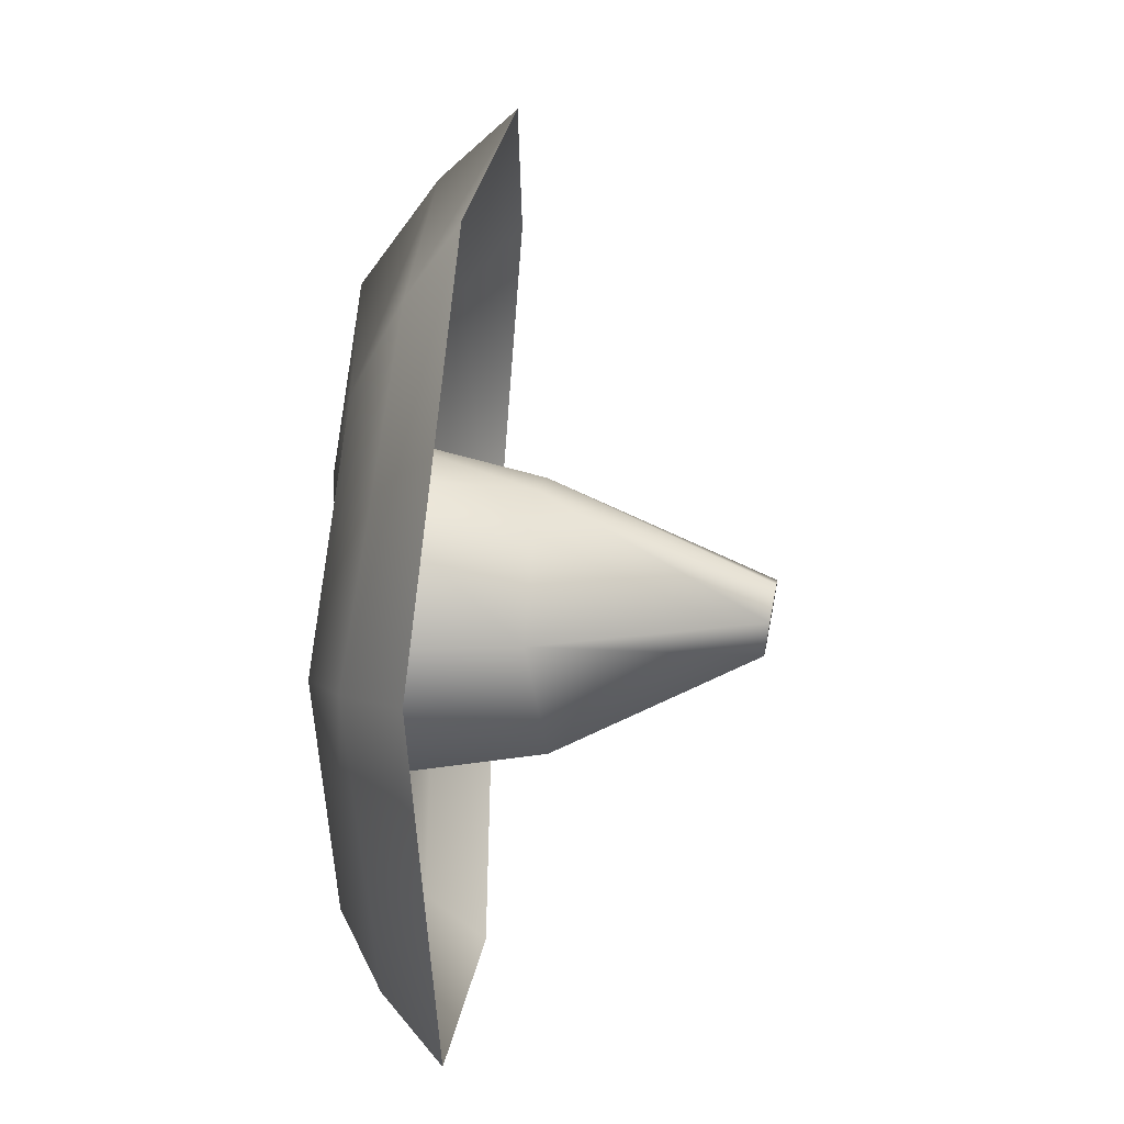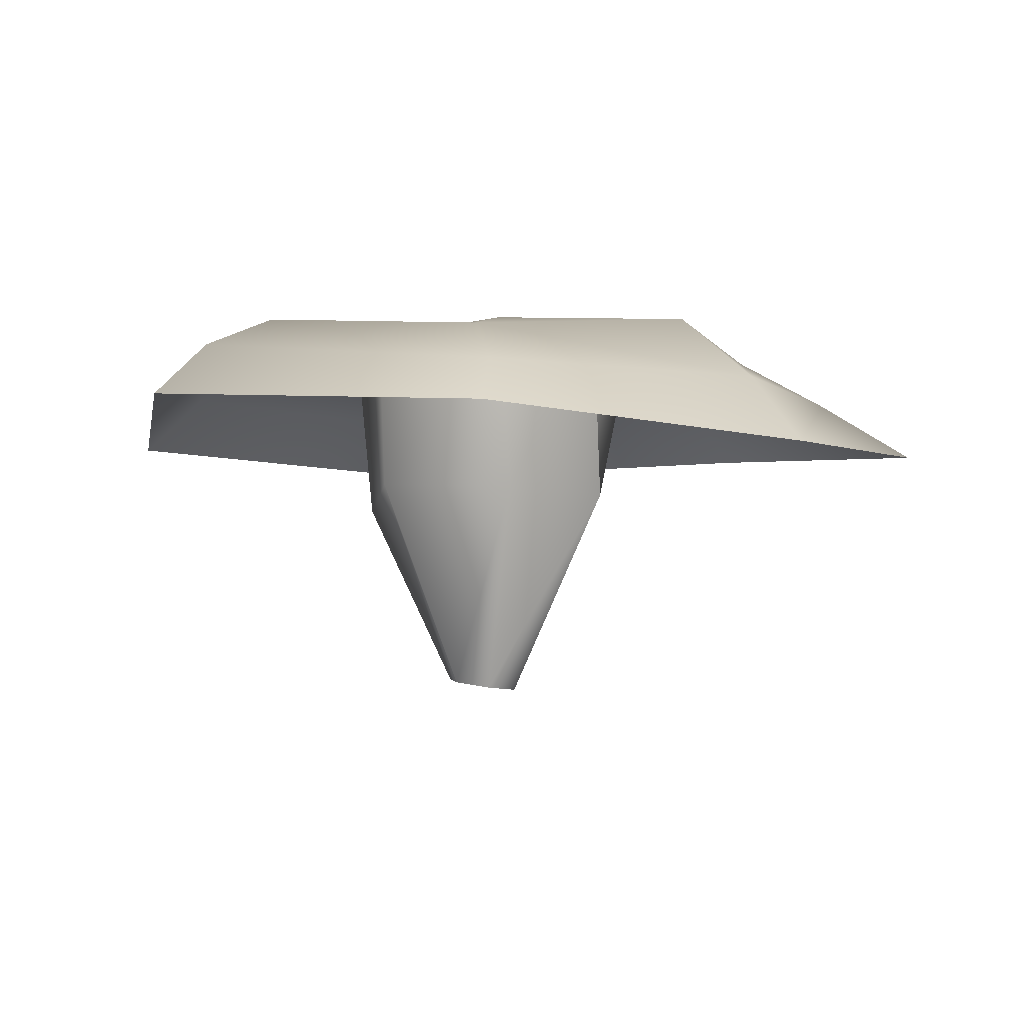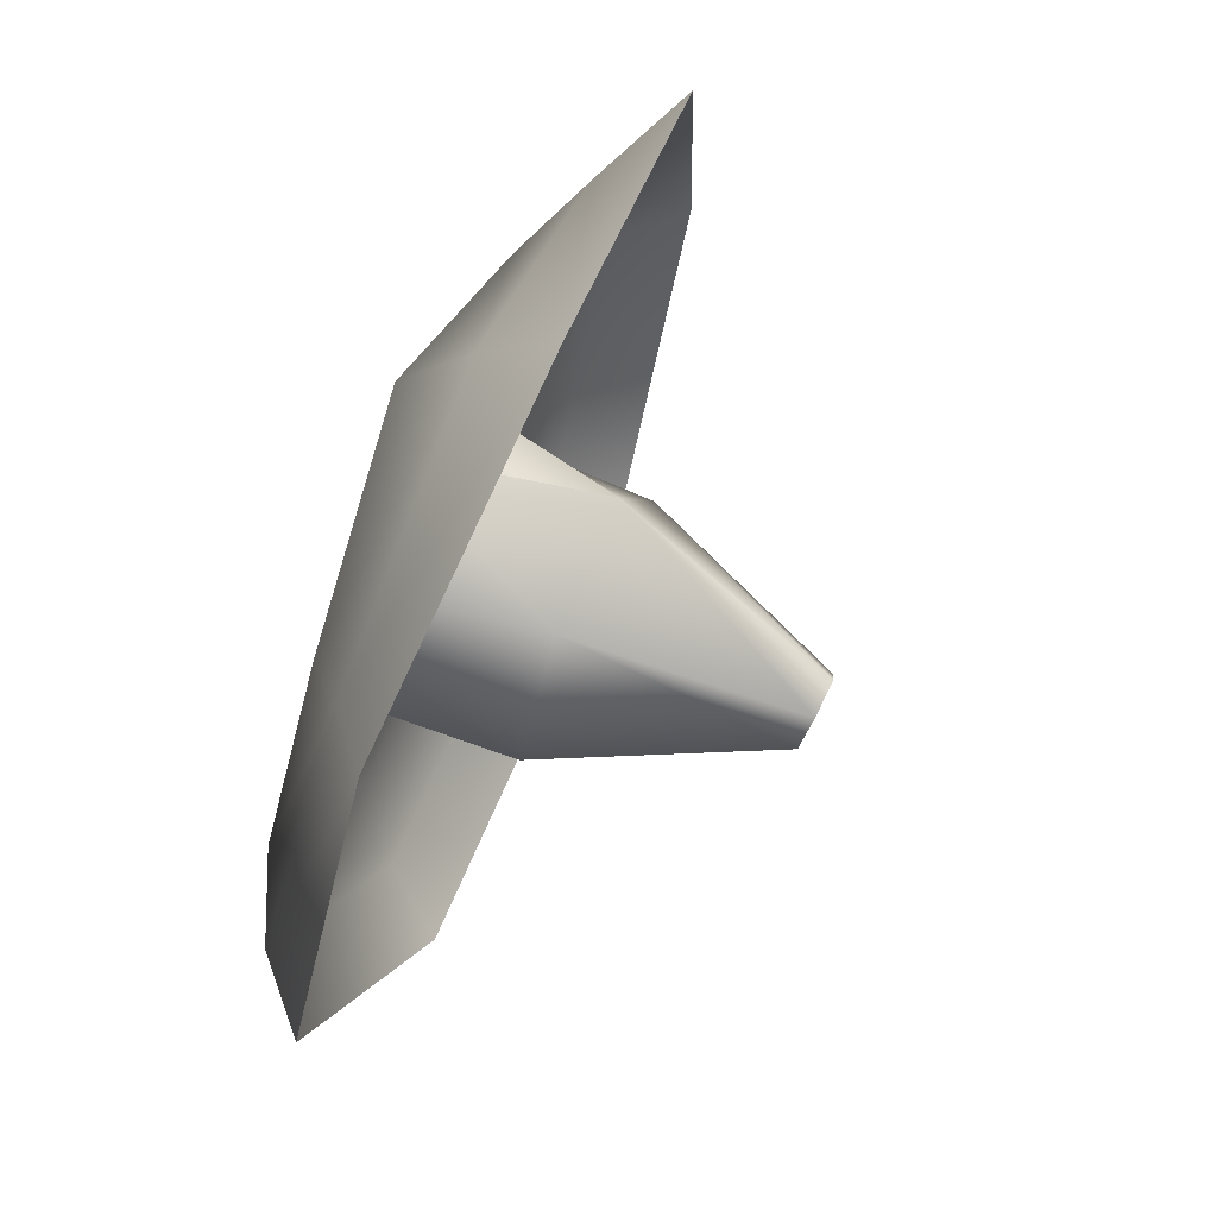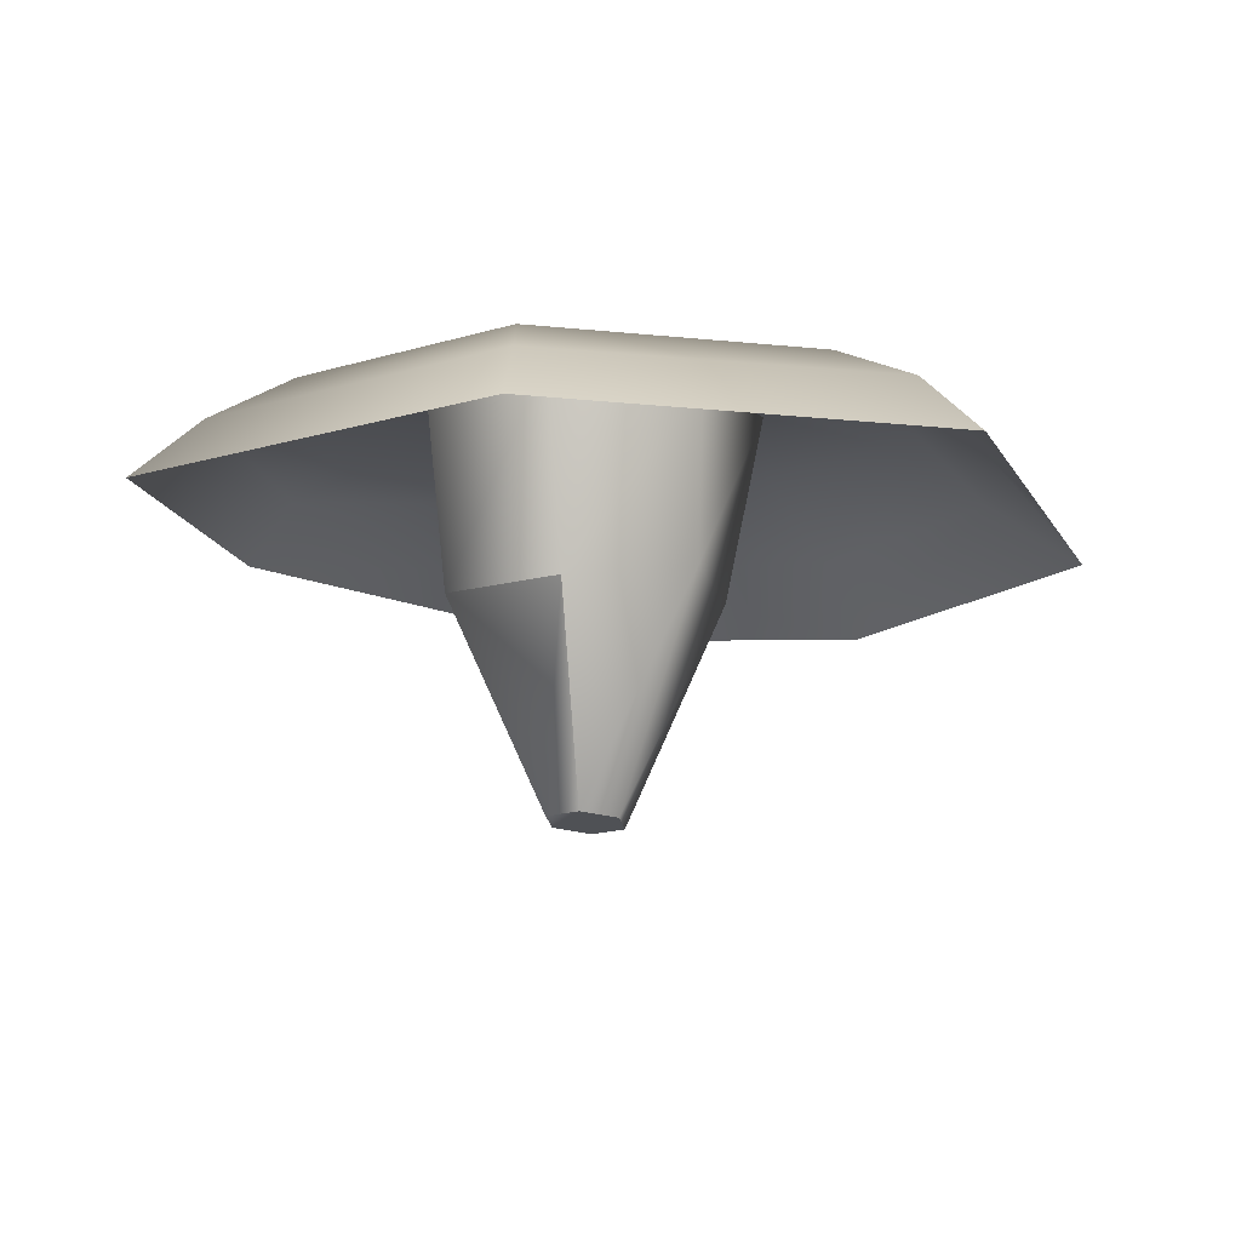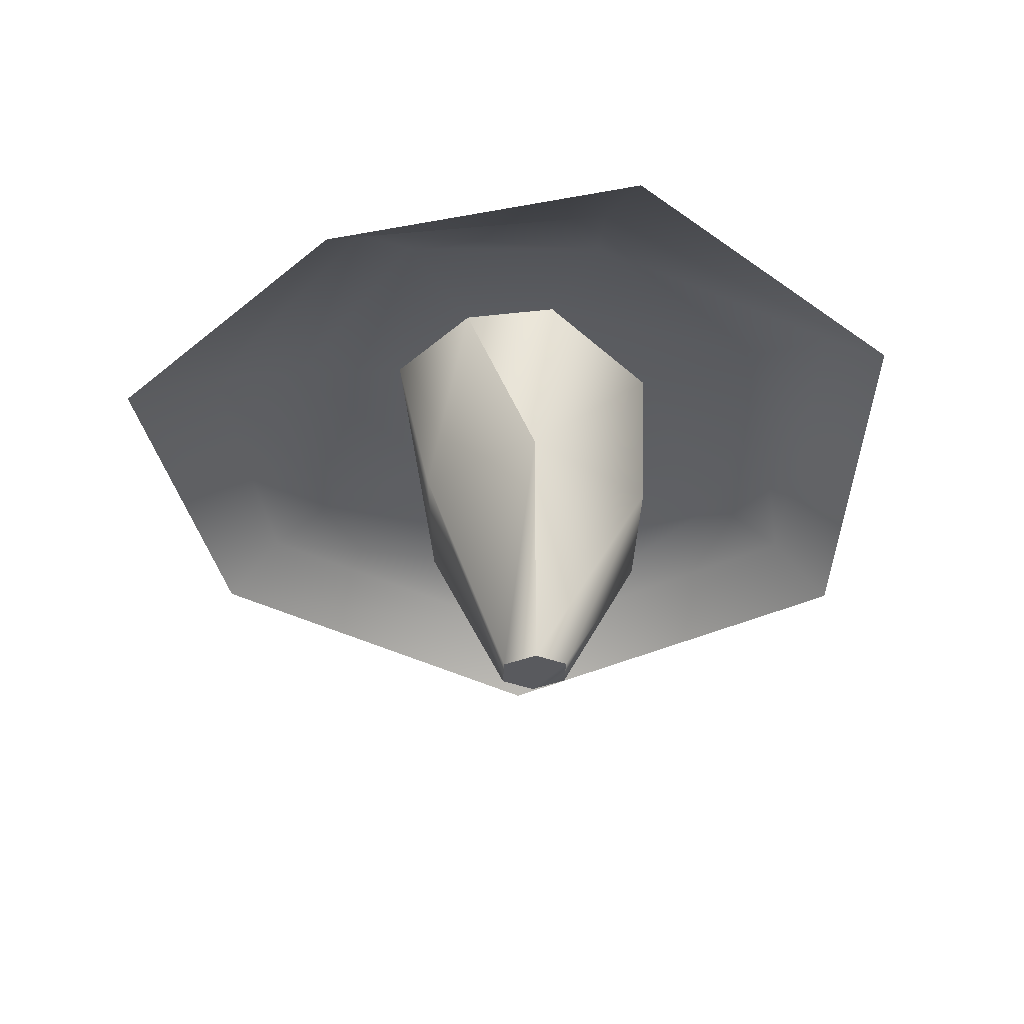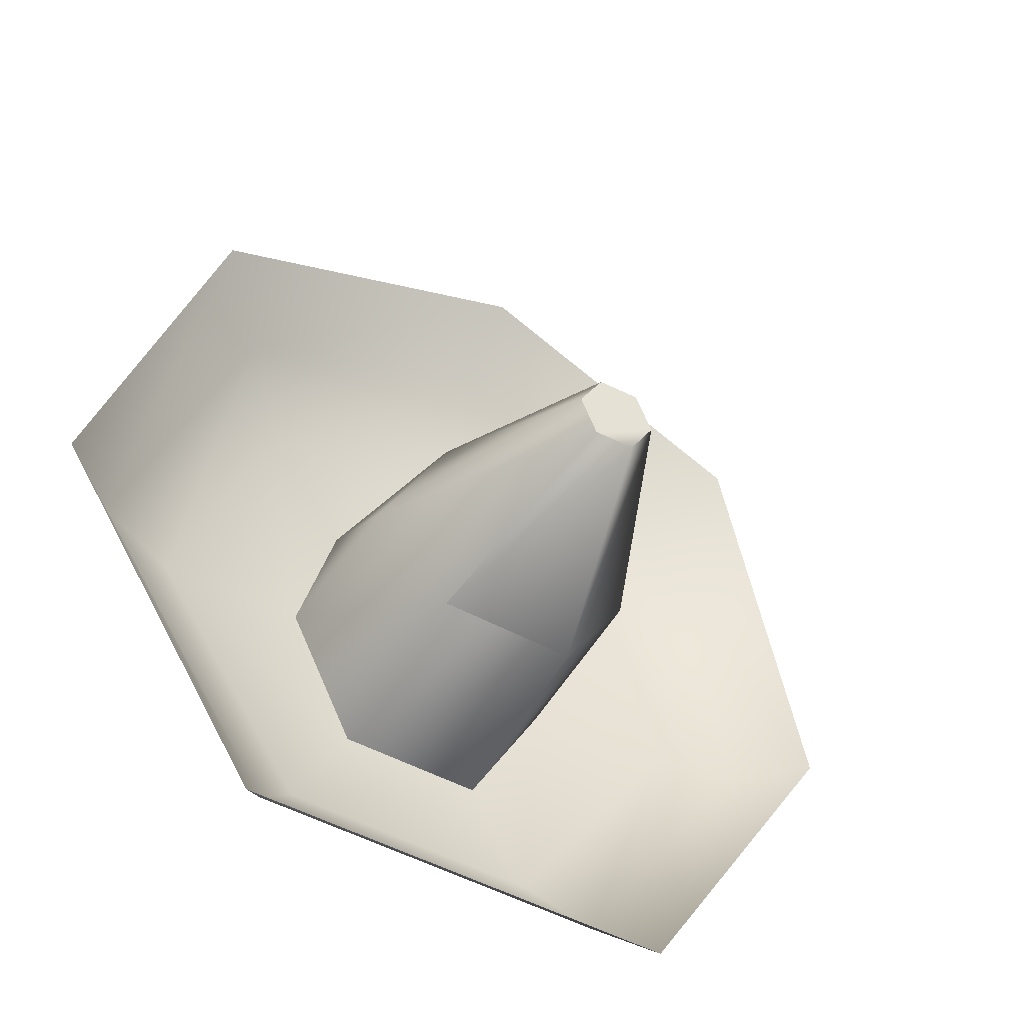
<metadata>
{"format":"obj","ext":"obj","renderer":"f3d","projection":"perspective","resolution":1024,"background":"white","views":[{"elev":6.5,"azim":-86.7,"up":"+Z"},{"elev":-5.7,"azim":-42.1,"up":"+Y"},{"elev":66.1,"azim":-67.3,"up":"+Z"},{"elev":-10.6,"azim":-141.3,"up":"+Y"},{"elev":-41.5,"azim":28.6,"up":"+Y"},{"elev":-49.6,"azim":-31.1,"up":"+Z"}]}
</metadata>
<code>
v -1.102 -1.042 -0.9219
v 1.102 -1.042 -0.9219
v 1.102 -1.042 1.213
v -1.102 -1.042 1.213
v 1.102 1.999e-05 1.213
v -1.102 1.999e-05 1.213
v -1.102 1.999e-05 -0.9219
v 1.102 1.999e-05 -0.9219
v -0.6163 -0.1094 0.7222
v 0.03237 -0.05634 1.013
v 0.03364 -0.283 1.314
v -0.7893 -0.2751 0.98
v -0.9027 -0.03432 0.001525
v -1.166 -0.1514 0.006248
v -0.4047 -0.0407 -0.7277
v -0.5636 -0.1735 -0.9205
v 0.4047 -0.0407 -0.7277
v 0.5636 -0.1735 -0.9205
v 0.9027 -0.1021 0.004323
v 1.166 -0.1514 0.006248
v 0.6264 -0.1059 0.7406
v 0.7736 -0.2721 0.9879
v 0.0374 -0.5106 1.513
v -0.9929 -0.446 1.178
v -1.363 -0.3341 0.007979
v -0.6815 -0.3552 -1.092
v 0.6815 -0.3552 -1.092
v 1.363 -0.3341 0.007979
v 0.9956 -0.4541 1.191
v -0.3186 -0.02135 0.4927
v 0.03005 -0.01698 0.5987
v -0.45 -0.0426 0.01841
v -0.225 -0.02339 -0.3943
v 0.225 -0.02339 -0.3943
v 0.45 -0.0426 0.01841
v 0.3186 -0.02135 0.4927
v -0.2141 -0.5826 0.4384
v -0.4282 -0.5593 0.02308
v -0.2141 -0.6137 -0.315
v 0.2141 -0.6137 -0.315
v 0.4282 -0.5996 0.02474
v 0.2141 -0.5826 0.4384
v -0.05979 -1.261 0.156
v 0.06127 -1.267 0.1542
v -0.1211 -1.241 0.05329
v -0.06127 -1.227 -0.05124
v 0.05979 -1.233 -0.05307
v 0.1211 -1.253 0.04963
v -0.2549 -0.01708 0.3942
v 0.02404 -0.01358 0.4789
v 0.003182 -0.5066 0.104
v -0.36 -0.03408 0.01473
v -0.18 -0.01871 -0.3154
v 0.18 -0.01871 -0.3154
v 0.36 -0.03408 0.01473
v 0.2549 -0.01708 0.3942
g collision collisions West_SombreroYEllow
f 1 2 3 4
f 4 3 5 6
f 7 8 2 1
f 2 8 5 3
f 7 1 4 6
g hat SombreroYellow West_SombreroYEllow
f 9 10 11 12
f 13 9 12 14
f 15 13 14 16
f 17 15 16 18
f 19 17 18 20
f 21 19 20 22
f 12 11 23 24
f 14 12 24 25
f 16 14 25 26
f 18 16 26 27
f 20 18 27 28
f 22 20 28 29
f 10 9 30 31
f 9 13 32 30
f 13 15 33 32
f 15 17 34 33
f 17 19 35 34
f 19 21 36 35
f 37 31 30
f 30 32 38 37
f 32 33 39 38
f 33 34 40 39
f 34 35 41 40
f 35 36 42 41
f 42 37 43 44
f 37 38 45 43
f 38 39 46 45
f 39 40 47 46
f 40 41 48 47
f 41 42 44 48
f 21 10 31 36
f 11 10 21 22
f 23 11 22 29
f 44 43 45 46
f 46 47 48 44
f 36 31 42
f 42 31 37
g inside SombreroYellow West_SombreroYEllow
f 49 50 51
f 52 49 51
f 53 52 51
f 54 53 51
f 55 54 51
f 56 55 51
f 56 50 51

</code>
